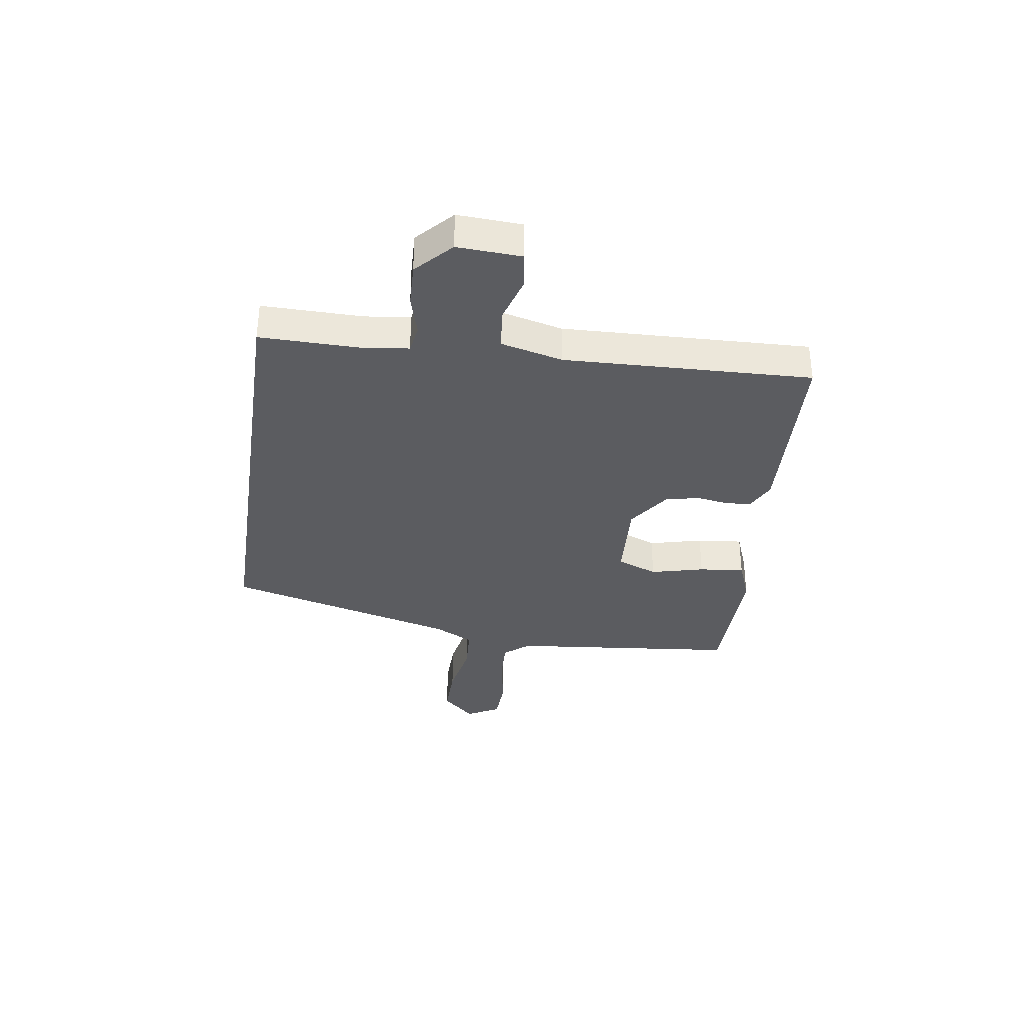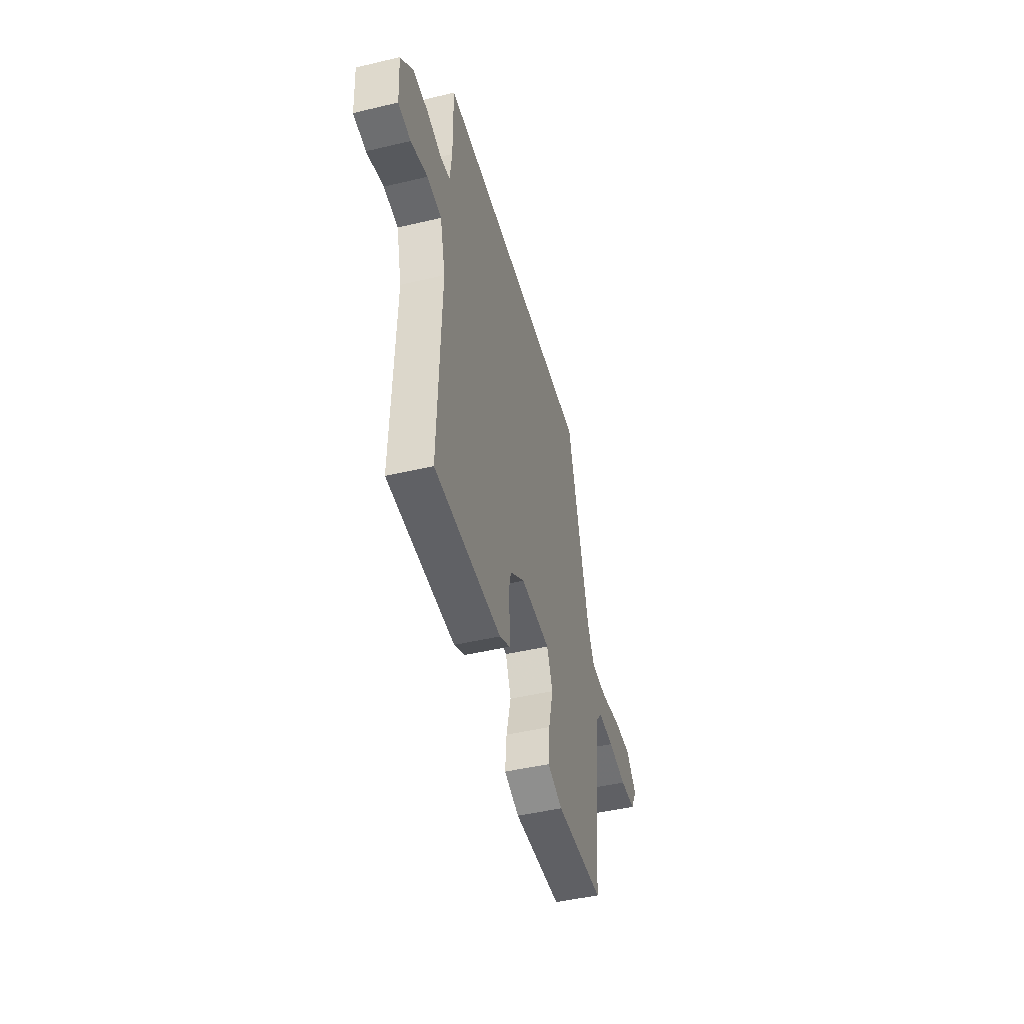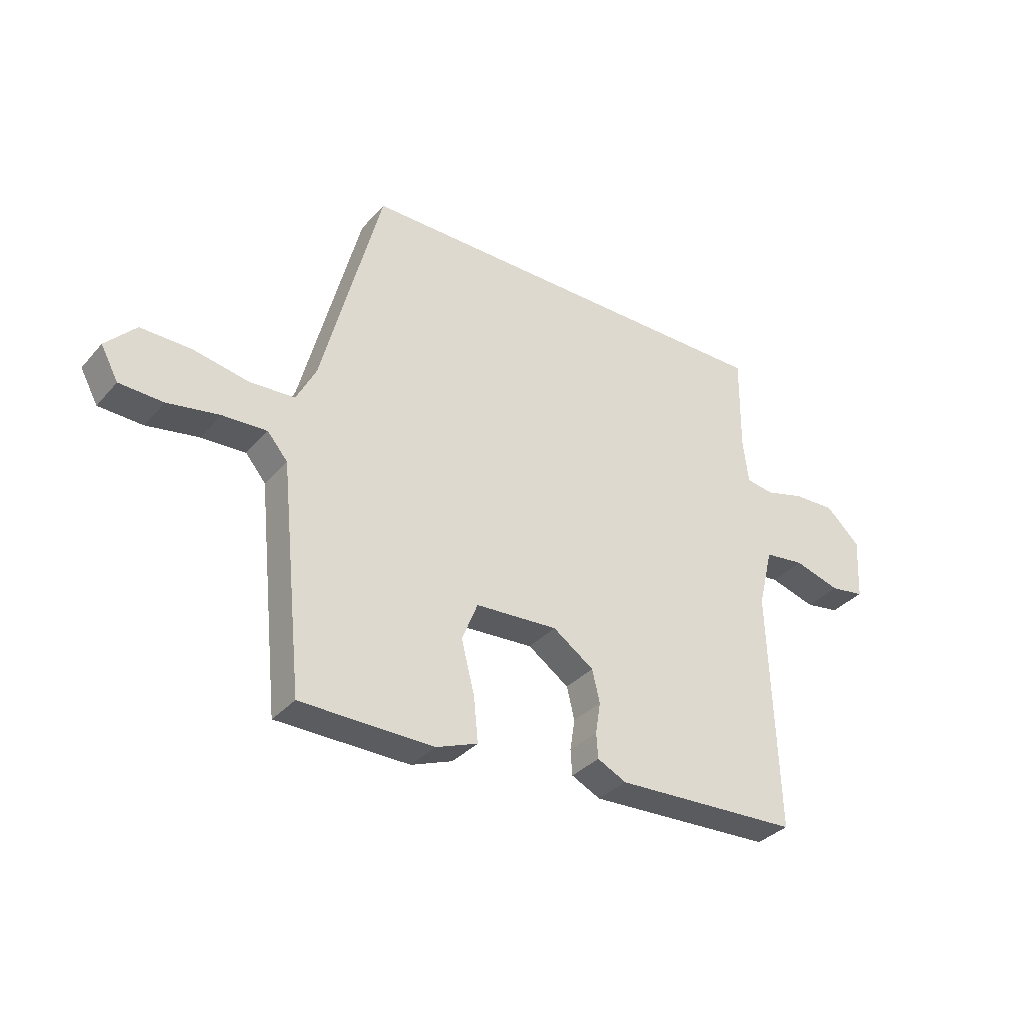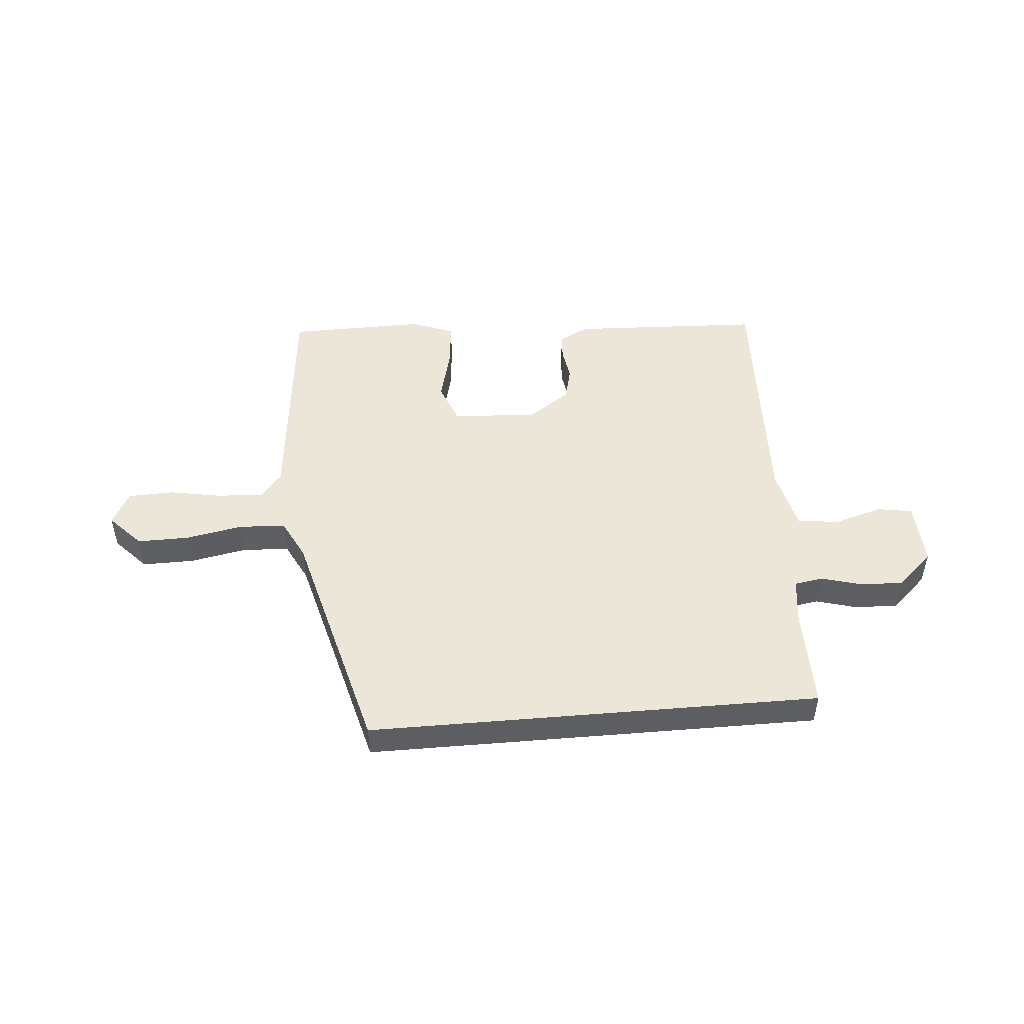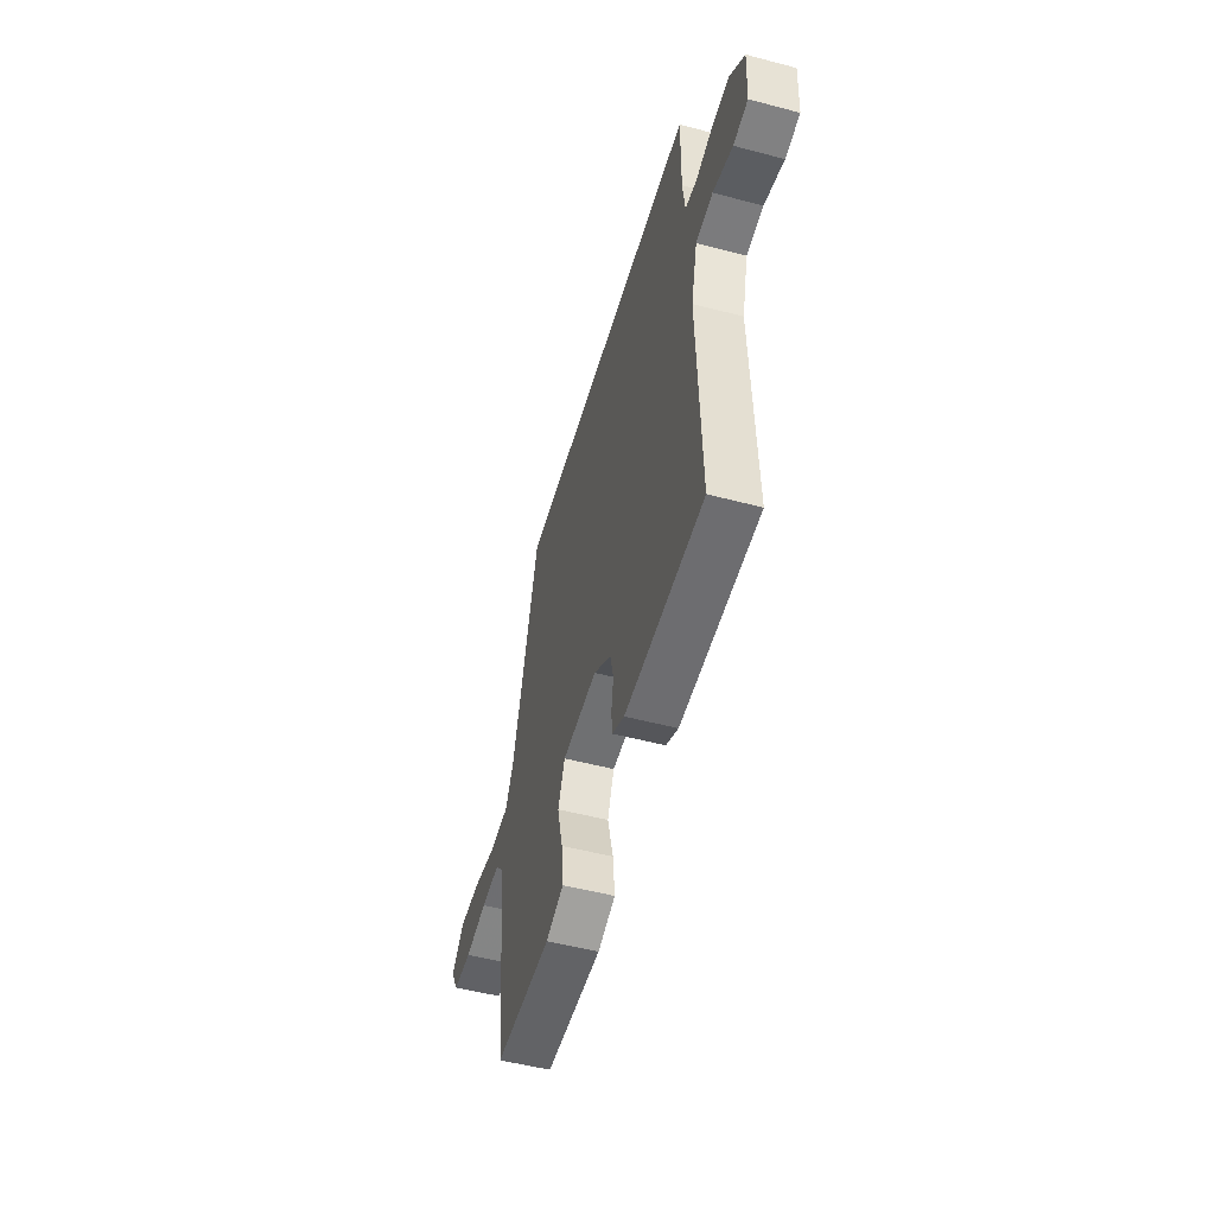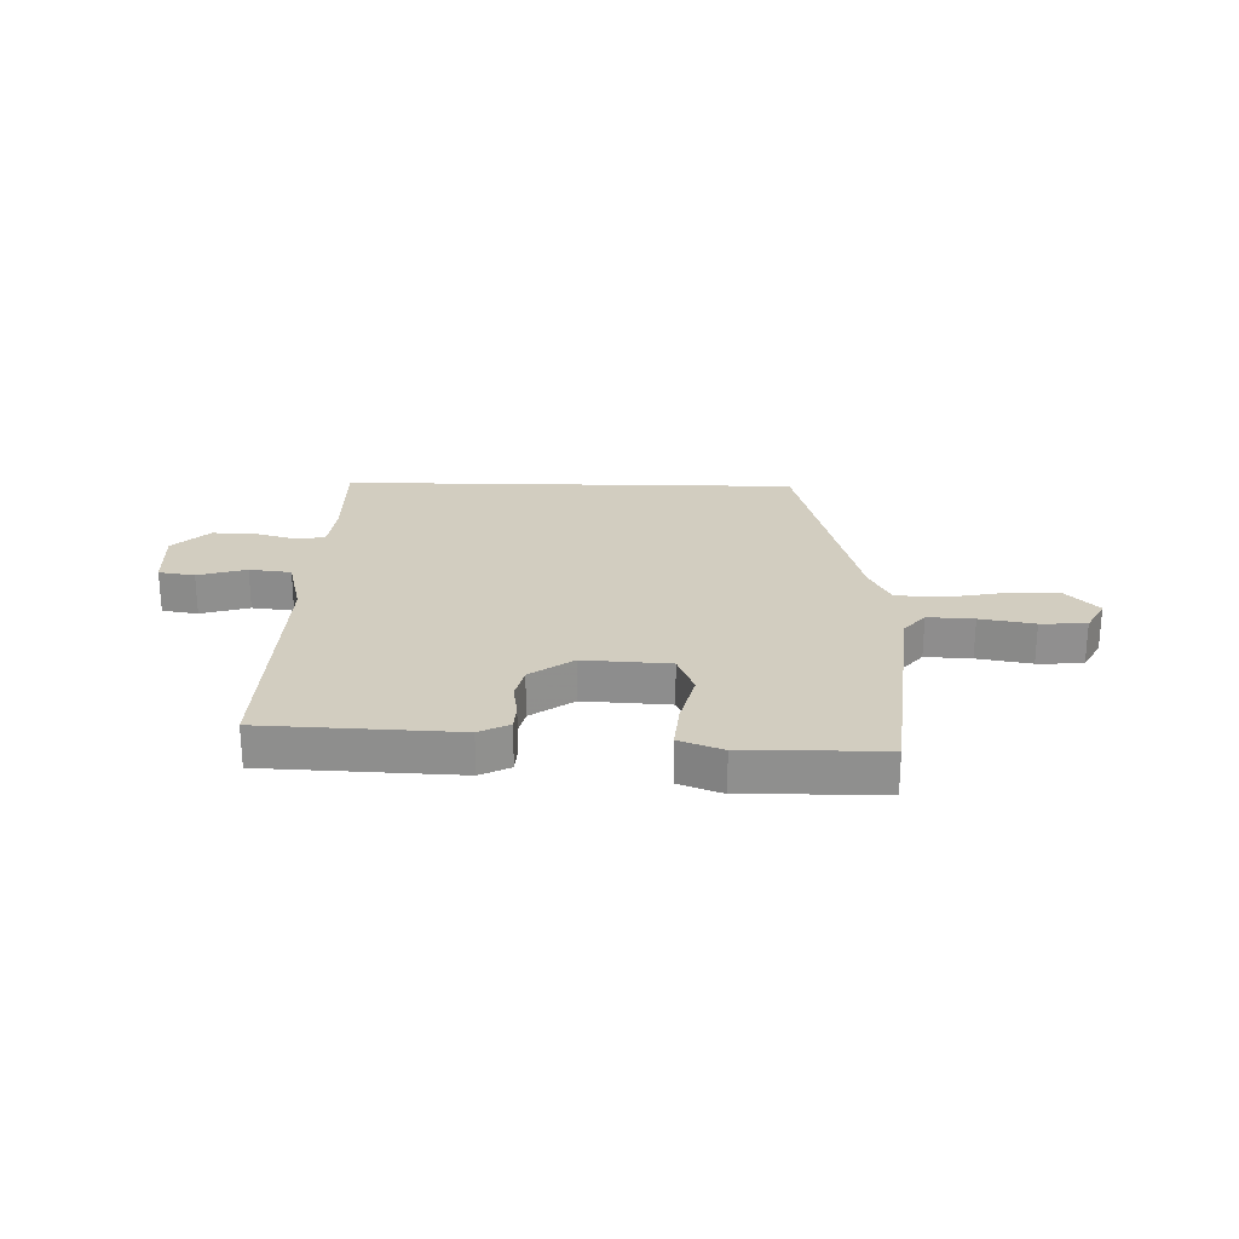
<metadata>
{"format":"obj","ext":"obj","renderer":"f3d","projection":"perspective","resolution":1024,"background":"white","views":[{"elev":-34.5,"azim":81.6,"up":"+Y"},{"elev":-45.8,"azim":105.2,"up":"+Z"},{"elev":-34.3,"azim":-34.8,"up":"+Z"},{"elev":49.4,"azim":-4.9,"up":"+Y"},{"elev":-51.6,"azim":74.0,"up":"+Z"},{"elev":24.7,"azim":-178.7,"up":"+Y"}]}
</metadata>
<code>
v 0.455 0.07 0.5
v 0.453 0.07 0.322
v 0.463 0.07 0.24
v 0.513 0.07 0.232
v 0.585 0.07 0.252
v 0.662 0.07 0.255
v 0.725 0.07 0.196
v 0.719 0.07 0.082
v 0.656 0.07 0.072
v 0.571 0.07 0.097
v 0.498 0.07 0.088
v 0.471 0.07 -0.022
v 0.486 0.07 -0.462
v 0.147 0.07 -0.477
v 0.094 0.07 -0.451
v 0.091 0.07 -0.405
v 0.1 0.07 -0.348
v 0.086 0.07 -0.289
v 0.011 0.07 -0.237
v -0.14 0.07 -0.246
v -0.169 0.07 -0.318
v -0.145 0.07 -0.413
v -0.137 0.07 -0.494
v -0.213 0.07 -0.523
v -0.456 0.07 -0.52
v -0.498 0.07 -0.112
v -0.535 0.07 -0.068
v -0.616 0.07 -0.072
v -0.711 0.07 -0.089
v -0.791 0.07 -0.086
v -0.823 0.07 -0.027
v -0.768 0.07 0.031
v -0.676 0.07 0.03
v -0.574 0.07 0.011
v -0.492 0.07 0.016
v -0.456 0.07 0.086
v -0.347 0.07 0.5
v 0.455 0 0.5
v 0.453 0 0.322
v 0.463 0 0.24
v 0.513 0 0.232
v 0.585 0 0.252
v 0.662 0 0.255
v 0.725 0 0.196
v 0.719 0 0.082
v 0.656 0 0.072
v 0.571 0 0.097
v 0.498 0 0.088
v 0.471 0 -0.022
v 0.486 0 -0.462
v 0.147 0 -0.477
v 0.094 0 -0.451
v 0.091 0 -0.405
v 0.1 0 -0.348
v 0.086 0 -0.289
v 0.011 0 -0.237
v -0.14 0 -0.246
v -0.169 0 -0.318
v -0.145 0 -0.413
v -0.137 0 -0.494
v -0.213 0 -0.523
v -0.456 0 -0.52
v -0.498 0 -0.112
v -0.535 0 -0.068
v -0.616 0 -0.072
v -0.711 0 -0.089
v -0.791 0 -0.086
v -0.823 0 -0.027
v -0.768 0 0.031
v -0.676 0 0.03
v -0.574 0 0.011
v -0.492 0 0.016
v -0.456 0 0.086
v -0.347 0 0.5
f 36 37 1 2
f 35 36 2 3
f 32 33 34
f 31 32 34
f 30 31 34
f 29 30 34
f 28 29 34
f 27 28 34 35
f 35 3 4
f 27 35 4
f 26 27 4
f 24 25 26
f 23 24 26
f 22 23 26
f 21 22 26
f 20 21 26
f 4 5 6
f 26 4 6
f 20 26 6
f 19 20 6
f 15 16 17
f 14 15 17
f 13 14 17
f 12 13 17
f 11 12 17 18
f 8 9 10
f 7 8 10
f 6 7 10
f 6 10 11
f 6 11 18 19
f 39 38 74 73
f 40 39 73 72
f 71 70 69
f 71 69 68
f 71 68 67
f 71 67 66
f 71 66 65
f 72 71 65 64
f 41 40 72
f 41 72 64
f 41 64 63
f 63 62 61
f 63 61 60
f 63 60 59
f 63 59 58
f 63 58 57
f 43 42 41
f 43 41 63
f 43 63 57
f 43 57 56
f 54 53 52
f 54 52 51
f 54 51 50
f 54 50 49
f 55 54 49 48
f 47 46 45
f 47 45 44
f 47 44 43
f 48 47 43
f 56 55 48 43
f 1 38 39 2
f 2 39 40 3
f 3 40 41 4
f 4 41 42 5
f 5 42 43 6
f 6 43 44 7
f 7 44 45 8
f 8 45 46 9
f 9 46 47 10
f 10 47 48 11
f 11 48 49 12
f 12 49 50 13
f 13 50 51 14
f 14 51 52 15
f 15 52 53 16
f 16 53 54 17
f 17 54 55 18
f 18 55 56 19
f 19 56 57 20
f 20 57 58 21
f 21 58 59 22
f 22 59 60 23
f 23 60 61 24
f 24 61 62 25
f 25 62 63 26
f 26 63 64 27
f 27 64 65 28
f 28 65 66 29
f 29 66 67 30
f 30 67 68 31
f 31 68 69 32
f 32 69 70 33
f 33 70 71 34
f 34 71 72 35
f 35 72 73 36
f 36 73 74 37
f 37 74 38 1

</code>
